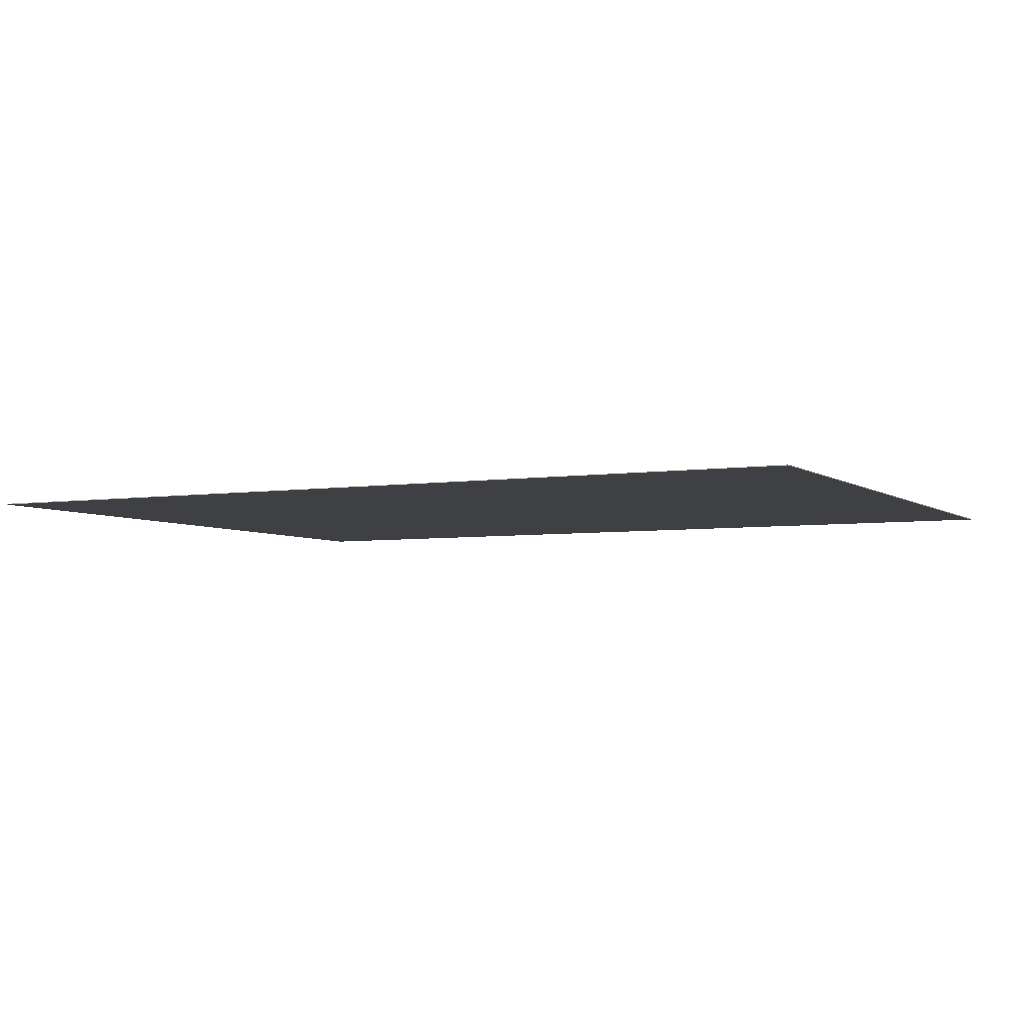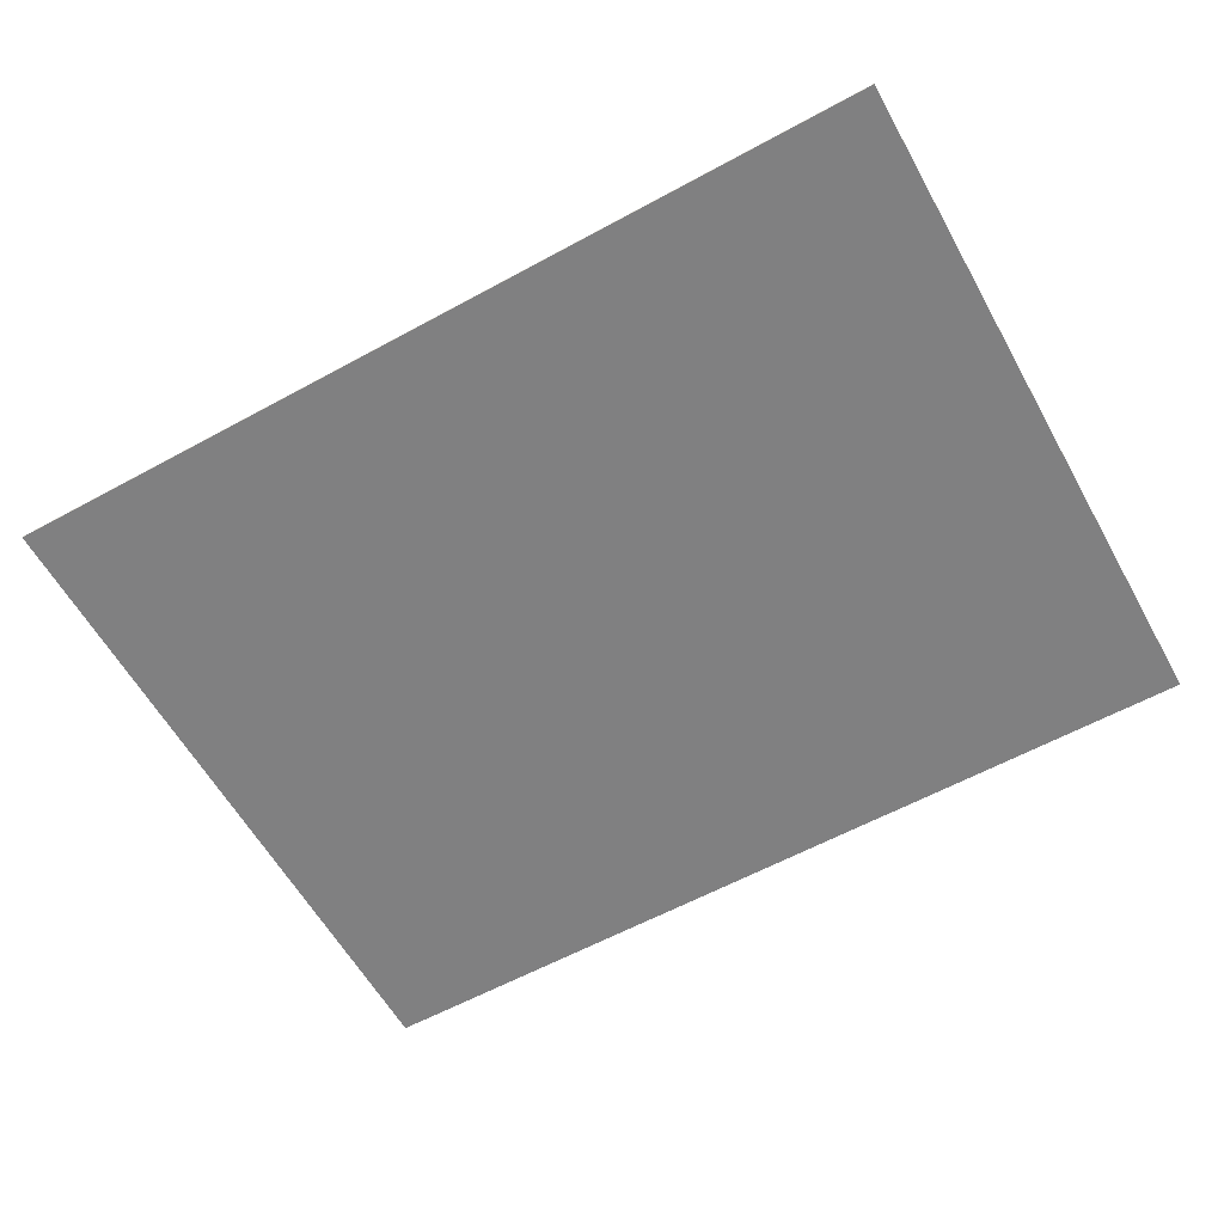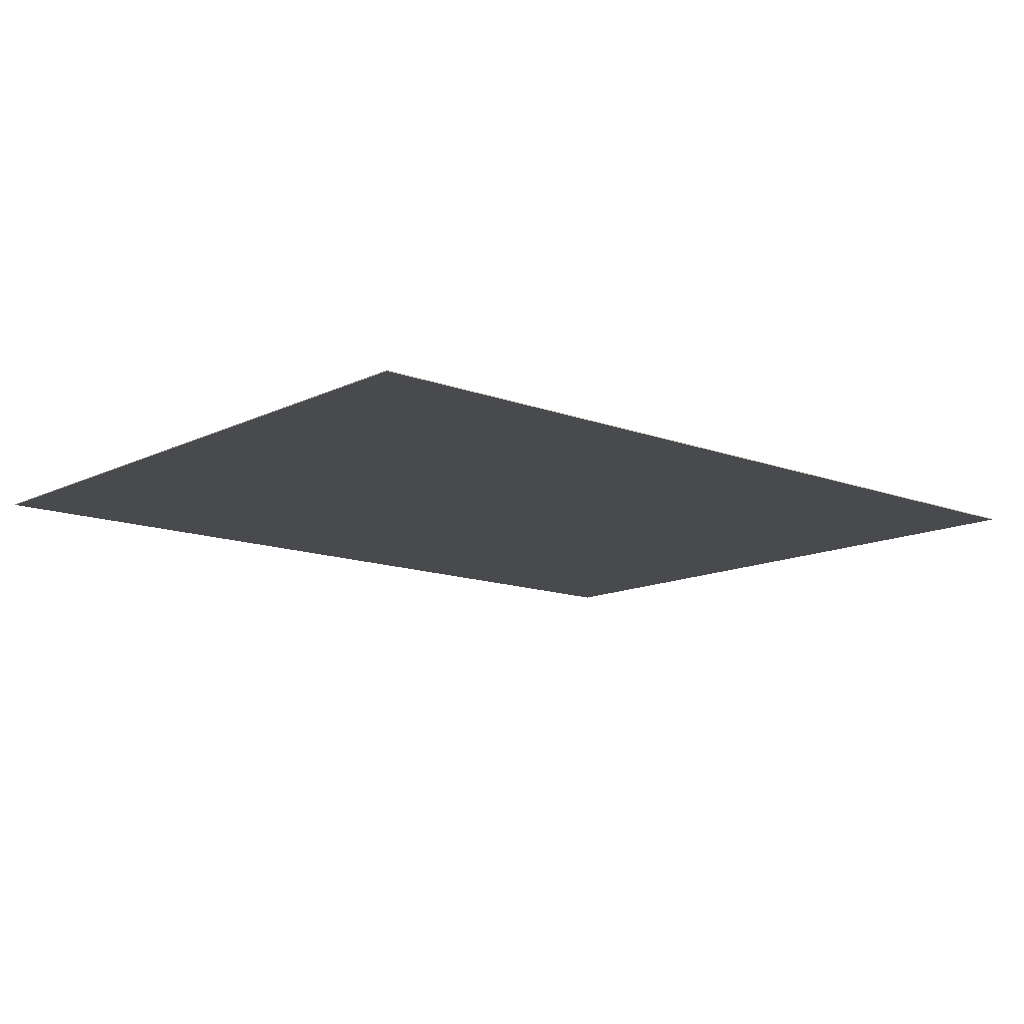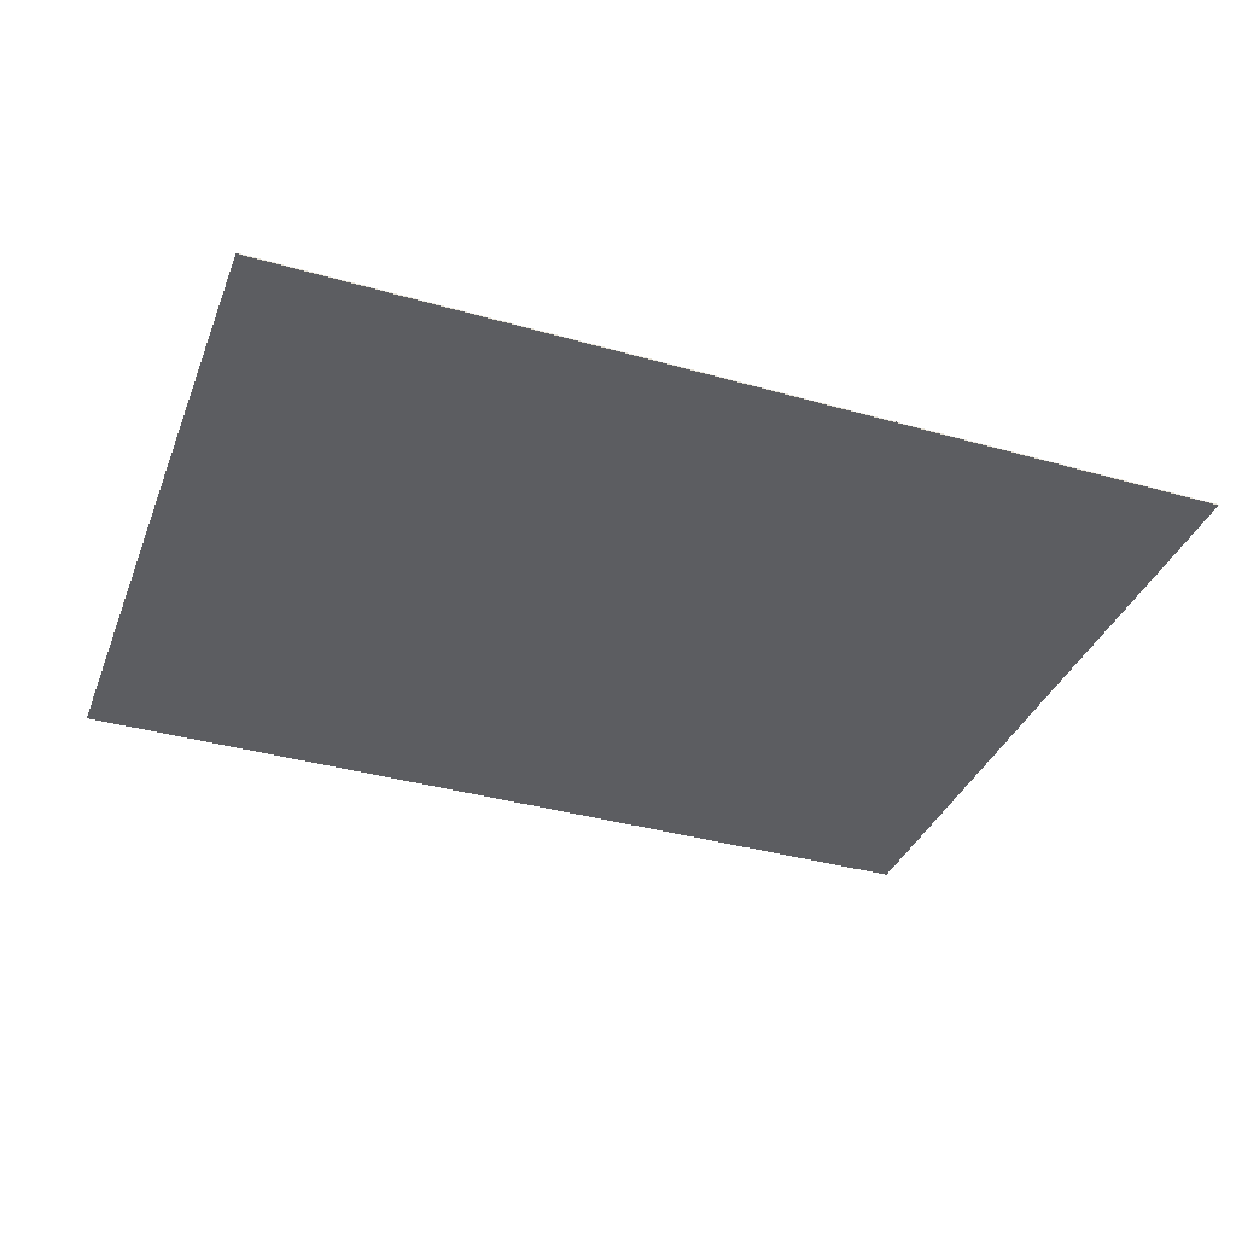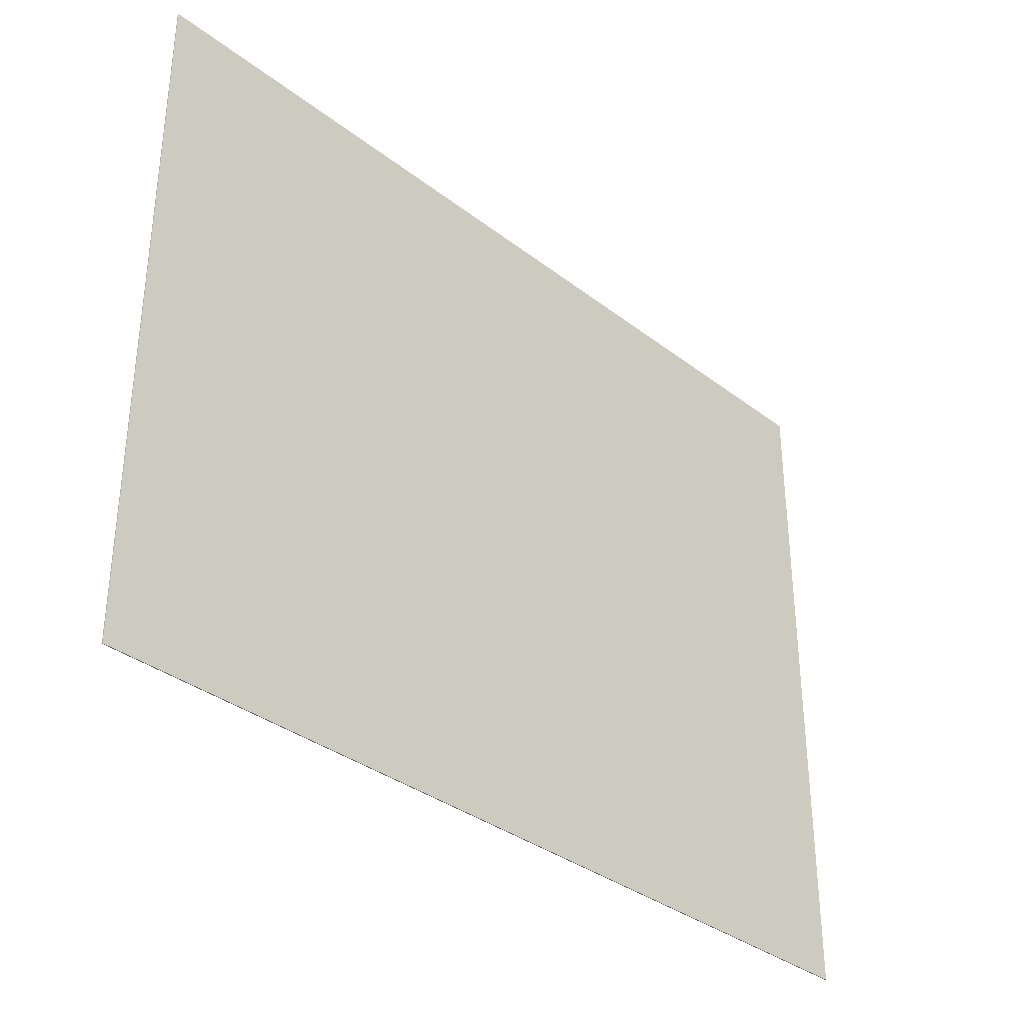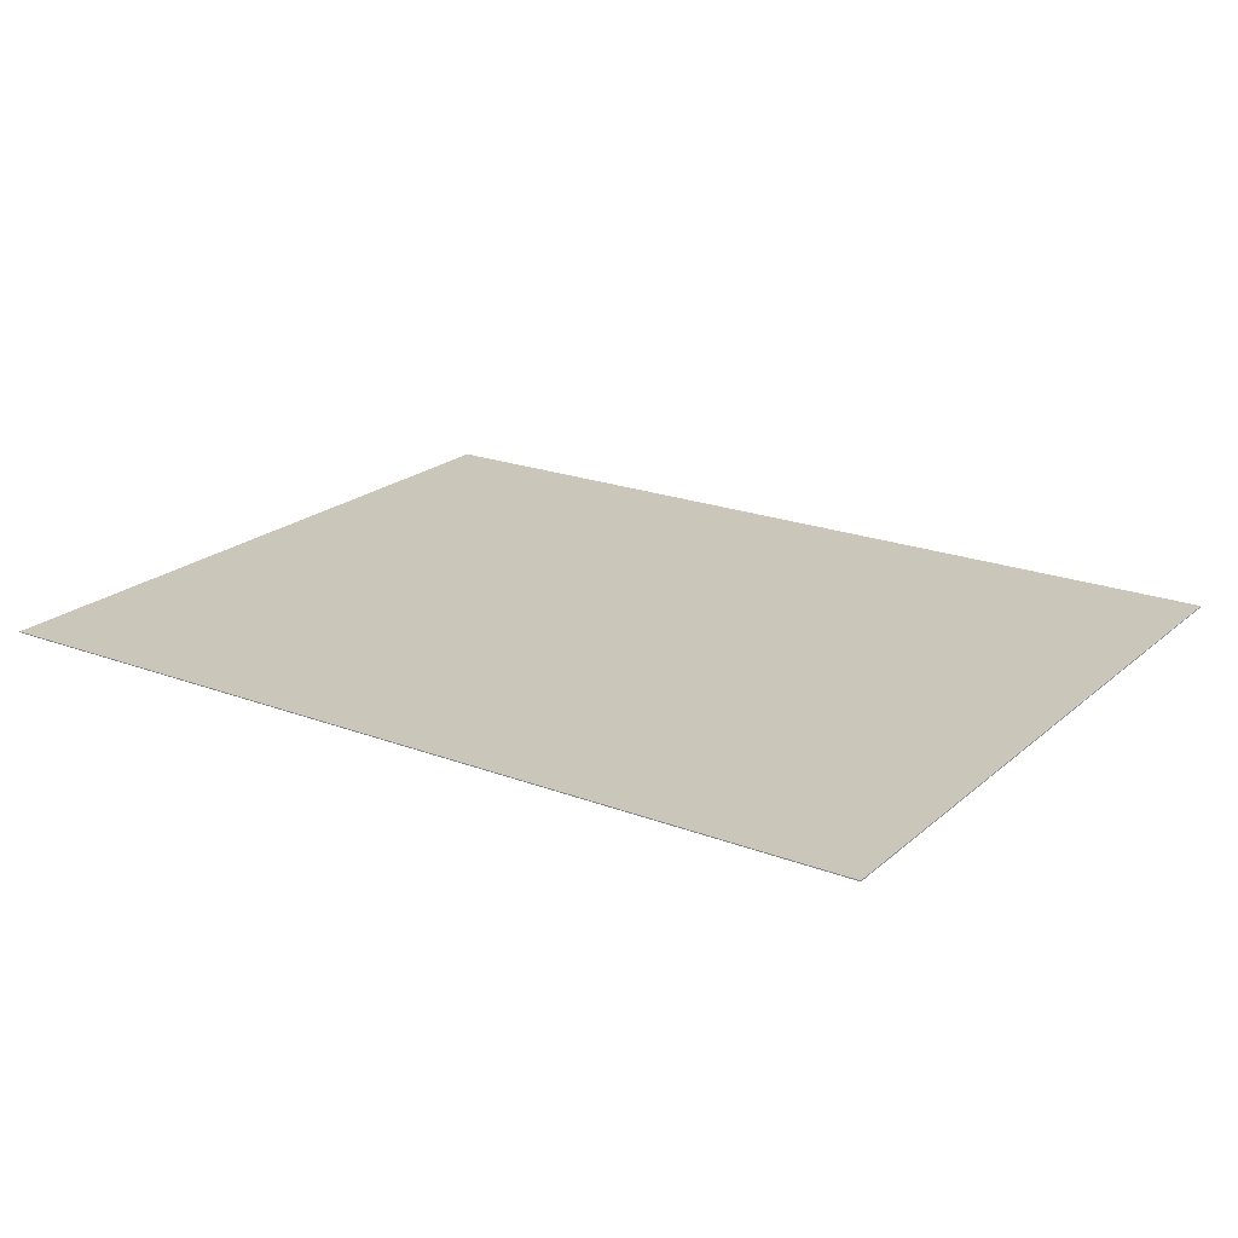
<metadata>
{"format":"obj","ext":"obj","renderer":"f3d","projection":"perspective","resolution":1024,"background":"white","views":[{"elev":-4.7,"azim":26.8,"up":"+Z"},{"elev":-60.0,"azim":29.2,"up":"+Z"},{"elev":-12.8,"azim":-41.4,"up":"+Z"},{"elev":-37.1,"azim":159.8,"up":"+Z"},{"elev":-34.7,"azim":134.2,"up":"+Y"},{"elev":21.1,"azim":-145.9,"up":"+Z"}]}
</metadata>
<code>
o wall|2|0.00|0.00|4.96|0.00
v 0 0 0
v 4.965 0 0
v 0 3.814 -0
v 4.965 3.814 -0
v 0 0 0.005
v 4.965 0 0.005
v 0 3.814 0.005
v 4.965 3.814 0.005
f 6 5 1
f 2 6 1
f 8 6 2
f 4 8 2
f 7 8 4
f 3 7 4
f 5 7 3
f 1 5 3
f 3 2 1
f 3 4 2
f 5 6 7
f 6 8 7

</code>
